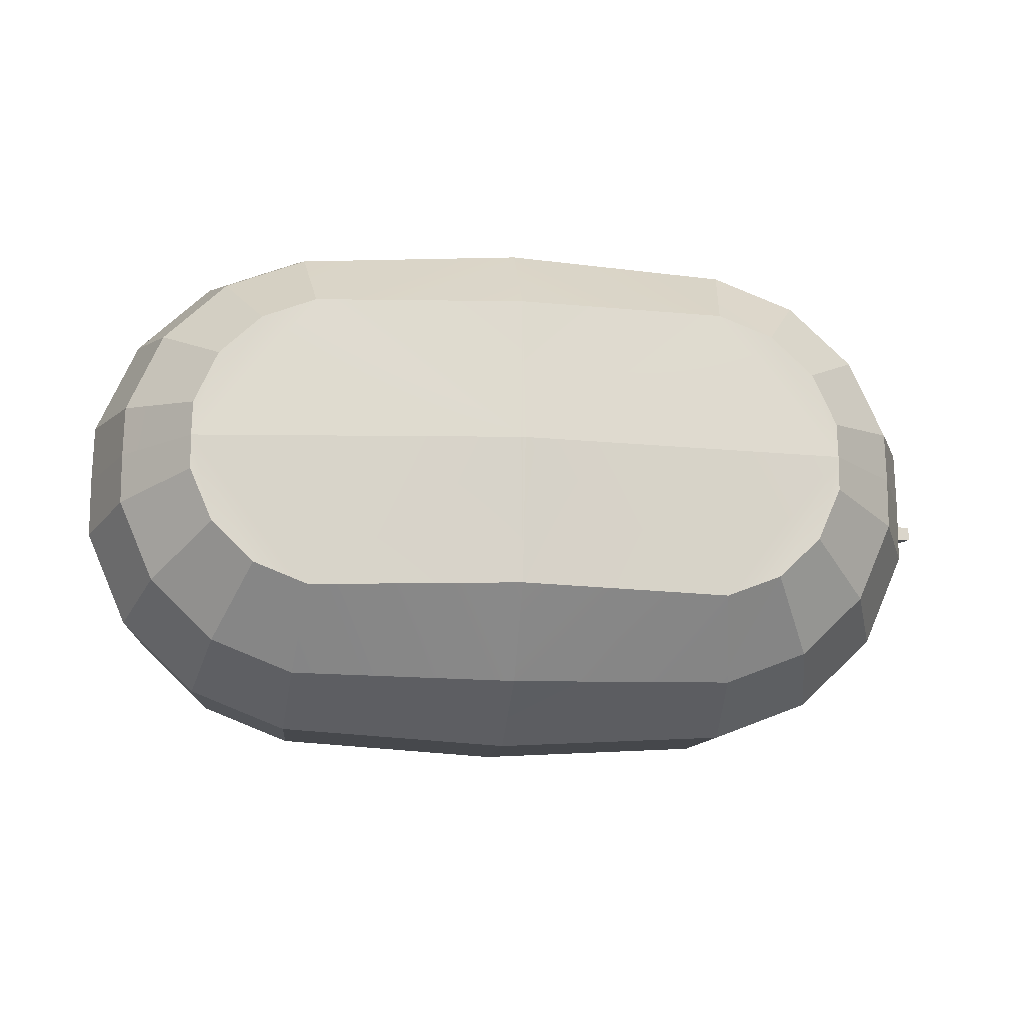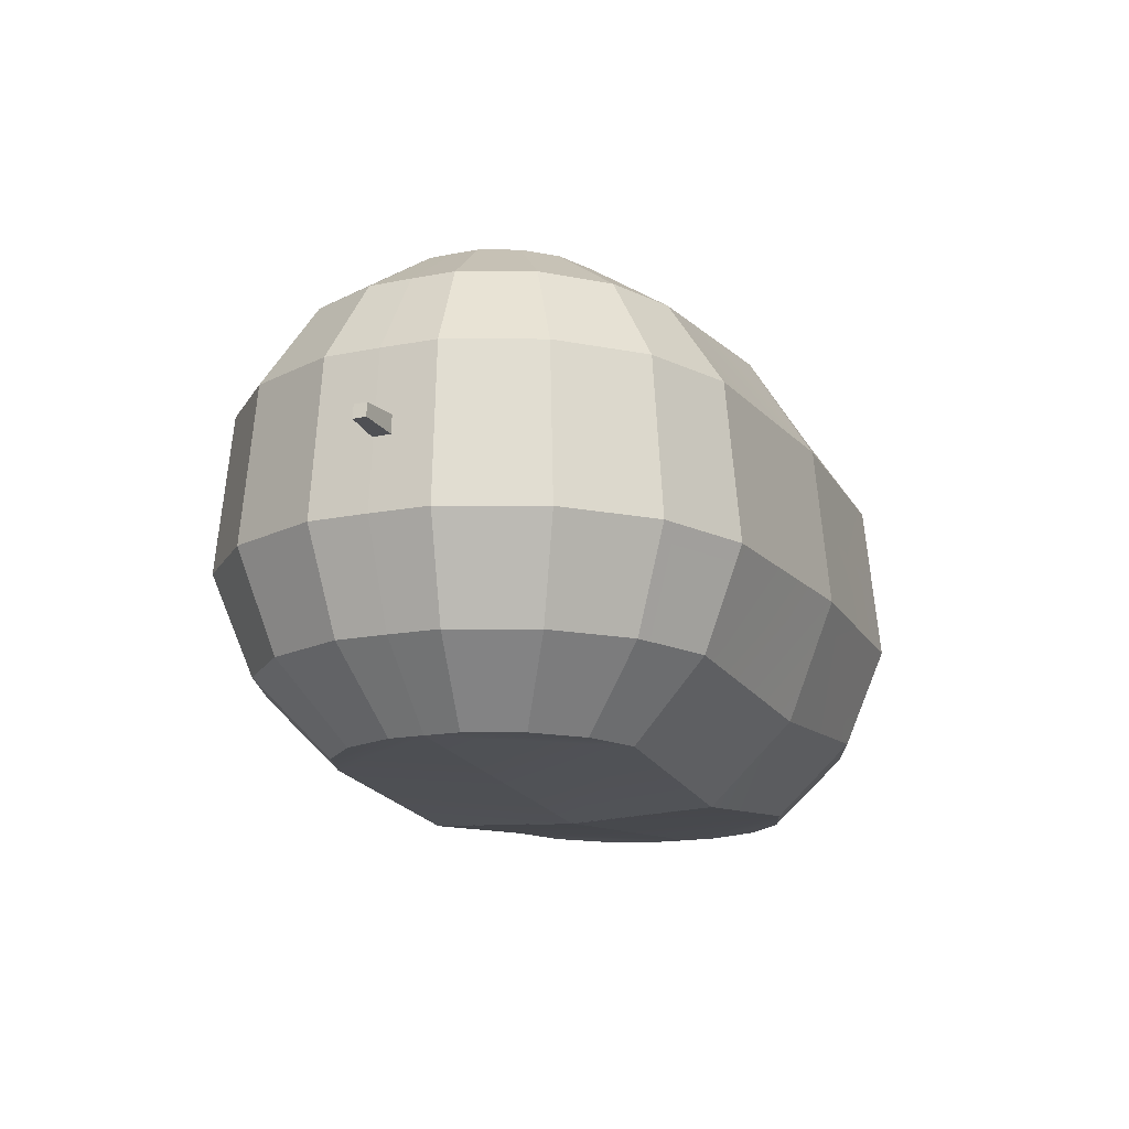
<metadata>
{"format":"obj","ext":"obj","renderer":"f3d","projection":"perspective","resolution":1024,"background":"white","views":[{"elev":-16.5,"azim":-6.3,"up":"+Z"},{"elev":-15.6,"azim":113.2,"up":"+Y"}]}
</metadata>
<code>
o Watermelon
v -0.2534 0.3949 0.2763
v -0.2337 0.03062 0.1676
v -0.354 0.3949 0.2367
v -0.2485 0.1134 0.249
v -0.2943 0.03062 0.1438
v -0.341 0.03062 0.09859
v -0.3784 0.4922 0.1245
v -0.367 0.03062 0.03895
v -0.4479 0.1134 0.05652
v -0.4749 0.3949 0.0624
v -0.3188 0.4922 0.182
v -0.2245 0.5572 0.1166
v -0.3163 0.5572 0.02794
v -0.2418 0.4922 0.2123
v -0.339 0.1134 0.2134
v -0.3633 0.2215 0.2511
v -0.2564 0.2215 0.2931
v -0.4318 0.3949 0.1616
v -0.409 0.1134 0.1458
v -0.4458 0.2215 0.1713
v -0.4114 0.4922 0.0486
v -0.4916 0.2215 0.06603
v -0.2984 0.5572 0.06902
v -0.2662 0.5572 0.1001
v -0.2549 0.3082 0.2847
v -0.3586 0.3082 0.2439
v -0.4388 0.3082 0.1664
v -0.4833 0.3082 0.06421
v 0.2534 0.3949 0.2763
v 0.2337 0.03062 0.1676
v 0.354 0.3949 0.2367
v 0.2485 0.1134 0.249
v 0.2943 0.03062 0.1438
v 0.341 0.03062 0.09859
v 0.3784 0.4922 0.1245
v 0.367 0.03062 0.03895
v 0.4479 0.1134 0.05652
v 0.4749 0.3949 0.0624
v 0.3188 0.4922 0.182
v 0.2245 0.5572 0.1166
v 0.3163 0.5572 0.02794
v 0.2418 0.4922 0.2123
v 0.339 0.1134 0.2134
v 0.3633 0.2215 0.2511
v 0.2564 0.2215 0.2931
v 0.4318 0.3949 0.1616
v 0.409 0.1134 0.1458
v 0.4458 0.2215 0.1713
v 0.4114 0.4922 0.0486
v 0.4916 0.2215 0.06603
v 0.2984 0.5572 0.06902
v 0.2662 0.5572 0.1001
v 0 0.3949 0.2917
v 0 0.005723 0.1653
v 0 0.5746 0.1266
v 0 0.09289 0.2572
v 0 0.5094 0.2209
v 0 0.2215 0.3082
v 0.2549 0.3082 0.2847
v 0.3586 0.3082 0.2439
v 0.4388 0.3082 0.1664
v 0.4833 0.3082 0.06421
v 0 0.3082 0.3
v 0.002438 -0.001843 0
v -0.2534 0.3949 -0.2763
v -0.2337 0.03062 -0.1676
v -0.354 0.3949 -0.2367
v -0.2485 0.1134 -0.249
v -0.2943 0.03062 -0.1438
v -0.341 0.03062 -0.09859
v -0.3784 0.4922 -0.1245
v -0.367 0.03062 -0.03895
v -0.4479 0.1134 -0.05652
v -0.4749 0.3949 -0.0624
v -0.3188 0.4922 -0.182
v -0.2245 0.5572 -0.1166
v -0.3163 0.5572 -0.02794
v -0.3167 0.5572 0
v -0.2418 0.4922 -0.2123
v -0.339 0.1134 -0.2134
v -0.3633 0.2215 -0.2511
v -0.2564 0.2215 -0.2931
v -0.4318 0.3949 -0.1616
v -0.409 0.1134 -0.1458
v -0.4458 0.2215 -0.1713
v -0.4114 0.4922 -0.0486
v -0.4916 0.2215 -0.06603
v -0.3675 0.03062 0
v -0.2984 0.5572 -0.06902
v -0.2662 0.5572 -0.1001
v -0.4759 0.3949 0
v -0.4926 0.2215 0
v -0.4487 0.1134 0
v -0.4121 0.4922 0
v -0.2549 0.3082 -0.2847
v -0.3586 0.3082 -0.2439
v -0.4388 0.3082 -0.1664
v -0.4833 0.3082 -0.06421
v -0.4843 0.3082 0
v -0.002438 -0.001843 0
v 0.2534 0.3949 -0.2763
v 0.2337 0.03062 -0.1676
v 0.354 0.3949 -0.2367
v 0.2485 0.1134 -0.249
v 0.2943 0.03062 -0.1438
v 0.341 0.03062 -0.09859
v 0.3784 0.4922 -0.1245
v 0.367 0.03062 -0.03895
v 0.4479 0.1134 -0.05652
v 0.4749 0.3949 -0.0624
v 0.3188 0.4922 -0.182
v 0 0.5872 0
v 0.2245 0.5572 -0.1166
v 0.3163 0.5572 -0.02794
v 0.3167 0.5572 0
v 0.2418 0.4922 -0.2123
v 0.339 0.1134 -0.2134
v 0.3633 0.2215 -0.2511
v 0.2564 0.2215 -0.2931
v 0.4318 0.3949 -0.1616
v 0.409 0.1134 -0.1458
v 0.4458 0.2215 -0.1713
v 0.4114 0.4922 -0.0486
v 0.4916 0.2215 -0.06603
v 0.3675 0.03062 0
v 0.2984 0.5572 -0.06902
v 0.2662 0.5572 -0.1001
v 0 0.3949 -0.2917
v 0 0.005723 -0.1653
v 0 0.5746 -0.1266
v 0 0.09289 -0.2572
v 0 0.5094 -0.2209
v 0 0.2215 -0.3082
v 0.4759 0.3949 0
v 0.4926 0.2215 0
v 0.4487 0.1134 0
v 0.4121 0.4922 0
v 0.2549 0.3082 -0.2847
v 0.3586 0.3082 -0.2439
v 0.4388 0.3082 -0.1664
v 0.4833 0.3082 -0.06421
v 0 0.3082 -0.3
v 0.4843 0.3082 0
v 0.5297 0.3189 -0.002042
v 0.5316 0.3034 -0.002199
v 0.4841 0.3008 -0.01912
v 0.4808 0.3218 -0.01851
v 0.4811 0.3218 0.001714
v 0.5318 0.3036 -0.017
v 0.4838 0.3005 0.001499
v 0.5293 0.3189 -0.01656
v -0.367 0.03062 0.03895
v -0.367 0.03062 0.03895
v -0.4479 0.1134 0.05652
v -0.4479 0.1134 0.05652
v -0.4479 0.1134 0.05652
v -0.3633 0.2215 0.2511
v -0.3633 0.2215 0.2511
v -0.3633 0.2215 0.2511
v -0.2564 0.2215 0.2931
v -0.2564 0.2215 0.2931
v -0.2564 0.2215 0.2931
v 0 0.5872 0
v 0 0.5872 0
v 0 0.5872 0
v -0.3167 0.5572 0
v -0.3167 0.5572 0
v -0.3167 0.5572 0
v -0.4121 0.4922 0
v -0.4121 0.4922 0
v -0.4121 0.4922 0
v 0 0.3949 0.2917
v 0 0.3949 0.2917
v 0 0.3949 0.2917
v -0.2534 0.3949 0.2763
v -0.2534 0.3949 0.2763
v -0.2534 0.3949 0.2763
v -0.2418 0.4922 0.2123
v -0.2418 0.4922 0.2123
v -0.2418 0.4922 0.2123
v 0 0.005723 0.1653
v 0 0.005723 0.1653
v 0 0.005723 0.1653
v -0.2337 0.03062 0.1676
v -0.2337 0.03062 0.1676
v 0 0.5746 0.1266
v 0 0.5746 0.1266
v 0 0.5746 0.1266
v -0.2245 0.5572 0.1166
v -0.2245 0.5572 0.1166
v 0 0.5094 0.2209
v 0 0.5094 0.2209
v 0 0.5094 0.2209
v -0.339 0.1134 0.2134
v -0.339 0.1134 0.2134
v -0.339 0.1134 0.2134
v -0.2485 0.1134 0.249
v -0.2485 0.1134 0.249
v -0.2485 0.1134 0.249
v -0.354 0.3949 0.2367
v -0.354 0.3949 0.2367
v -0.354 0.3949 0.2367
v -0.2549 0.3082 0.2847
v -0.2549 0.3082 0.2847
v -0.2549 0.3082 0.2847
v -0.2943 0.03062 0.1438
v -0.2943 0.03062 0.1438
v -0.3784 0.4922 0.1245
v -0.3784 0.4922 0.1245
v -0.3784 0.4922 0.1245
v -0.3188 0.4922 0.182
v -0.3188 0.4922 0.182
v -0.3188 0.4922 0.182
v -0.409 0.1134 0.1458
v -0.409 0.1134 0.1458
v -0.409 0.1134 0.1458
v -0.4318 0.3949 0.1616
v -0.4318 0.3949 0.1616
v -0.4318 0.3949 0.1616
v -0.3586 0.3082 0.2439
v -0.3586 0.3082 0.2439
v -0.3586 0.3082 0.2439
v -0.341 0.03062 0.09859
v -0.341 0.03062 0.09859
v -0.4749 0.3949 0.0624
v -0.4749 0.3949 0.0624
v -0.4749 0.3949 0.0624
v -0.4388 0.3082 0.1664
v -0.4388 0.3082 0.1664
v -0.4388 0.3082 0.1664
v -0.4916 0.2215 0.06603
v -0.4916 0.2215 0.06603
v -0.4916 0.2215 0.06603
v -0.4458 0.2215 0.1713
v -0.4458 0.2215 0.1713
v -0.4458 0.2215 0.1713
v -0.4759 0.3949 0
v -0.4759 0.3949 0
v -0.4759 0.3949 0
v -0.4833 0.3082 0.06421
v -0.4833 0.3082 0.06421
v -0.4833 0.3082 0.06421
v -0.3675 0.03062 0
v -0.3675 0.03062 0
v -0.3675 0.03062 0
v 0.002438 -0.001843 0
v -0.4926 0.2215 0
v -0.4926 0.2215 0
v -0.4926 0.2215 0
v -0.4487 0.1134 0
v -0.4487 0.1134 0
v -0.4487 0.1134 0
v -0.4114 0.4922 0.0486
v -0.4114 0.4922 0.0486
v -0.4114 0.4922 0.0486
v -0.3163 0.5572 0.02794
v -0.3163 0.5572 0.02794
v -0.2984 0.5572 0.06902
v -0.2984 0.5572 0.06902
v -0.2662 0.5572 0.1001
v -0.2662 0.5572 0.1001
v 0 0.09289 0.2572
v 0 0.09289 0.2572
v 0 0.09289 0.2572
v 0 0.2215 0.3082
v 0 0.2215 0.3082
v 0 0.2215 0.3082
v 0 0.3082 0.3
v 0 0.3082 0.3
v 0 0.3082 0.3
v -0.4843 0.3082 0
v -0.4843 0.3082 0
v -0.4843 0.3082 0
v 0.367 0.03062 0.03895
v 0.367 0.03062 0.03895
v 0.4479 0.1134 0.05652
v 0.4479 0.1134 0.05652
v 0.4479 0.1134 0.05652
v 0.3633 0.2215 0.2511
v 0.3633 0.2215 0.2511
v 0.3633 0.2215 0.2511
v 0.2564 0.2215 0.2931
v 0.2564 0.2215 0.2931
v 0.2564 0.2215 0.2931
v 0.3167 0.5572 0
v 0.3167 0.5572 0
v 0.3167 0.5572 0
v 0.4121 0.4922 0
v 0.4121 0.4922 0
v 0.4121 0.4922 0
v 0.2534 0.3949 0.2763
v 0.2534 0.3949 0.2763
v 0.2534 0.3949 0.2763
v 0.2418 0.4922 0.2123
v 0.2418 0.4922 0.2123
v 0.2418 0.4922 0.2123
v 0.2337 0.03062 0.1676
v 0.2337 0.03062 0.1676
v 0.2245 0.5572 0.1166
v 0.2245 0.5572 0.1166
v 0.339 0.1134 0.2134
v 0.339 0.1134 0.2134
v 0.339 0.1134 0.2134
v 0.2485 0.1134 0.249
v 0.2485 0.1134 0.249
v 0.2485 0.1134 0.249
v 0.354 0.3949 0.2367
v 0.354 0.3949 0.2367
v 0.354 0.3949 0.2367
v 0.2549 0.3082 0.2847
v 0.2549 0.3082 0.2847
v 0.2549 0.3082 0.2847
v 0.2943 0.03062 0.1438
v 0.2943 0.03062 0.1438
v 0.3784 0.4922 0.1245
v 0.3784 0.4922 0.1245
v 0.3784 0.4922 0.1245
v 0.3188 0.4922 0.182
v 0.3188 0.4922 0.182
v 0.3188 0.4922 0.182
v 0.409 0.1134 0.1458
v 0.409 0.1134 0.1458
v 0.409 0.1134 0.1458
v 0.4318 0.3949 0.1616
v 0.4318 0.3949 0.1616
v 0.4318 0.3949 0.1616
v 0.3586 0.3082 0.2439
v 0.3586 0.3082 0.2439
v 0.3586 0.3082 0.2439
v 0.341 0.03062 0.09859
v 0.341 0.03062 0.09859
v 0.4749 0.3949 0.0624
v 0.4749 0.3949 0.0624
v 0.4749 0.3949 0.0624
v 0.4388 0.3082 0.1664
v 0.4388 0.3082 0.1664
v 0.4388 0.3082 0.1664
v 0.4916 0.2215 0.06603
v 0.4916 0.2215 0.06603
v 0.4916 0.2215 0.06603
v 0.4458 0.2215 0.1713
v 0.4458 0.2215 0.1713
v 0.4458 0.2215 0.1713
v 0.4759 0.3949 0
v 0.4759 0.3949 0
v 0.4759 0.3949 0
v 0.4833 0.3082 0.06421
v 0.4833 0.3082 0.06421
v 0.4833 0.3082 0.06421
v 0.3675 0.03062 0
v 0.3675 0.03062 0
v 0.3675 0.03062 0
v -0.002438 -0.001843 0
v 0.4926 0.2215 0
v 0.4926 0.2215 0
v 0.4926 0.2215 0
v 0.4487 0.1134 0
v 0.4487 0.1134 0
v 0.4487 0.1134 0
v 0.4114 0.4922 0.0486
v 0.4114 0.4922 0.0486
v 0.4114 0.4922 0.0486
v 0.3163 0.5572 0.02794
v 0.3163 0.5572 0.02794
v 0.2984 0.5572 0.06902
v 0.2984 0.5572 0.06902
v 0.2662 0.5572 0.1001
v 0.2662 0.5572 0.1001
v 0.4843 0.3082 0
v 0.4843 0.3082 0
v 0.4843 0.3082 0
v -0.367 0.03062 -0.03895
v -0.367 0.03062 -0.03895
v -0.4479 0.1134 -0.05652
v -0.4479 0.1134 -0.05652
v -0.4479 0.1134 -0.05652
v -0.3633 0.2215 -0.2511
v -0.3633 0.2215 -0.2511
v -0.3633 0.2215 -0.2511
v -0.2564 0.2215 -0.2931
v -0.2564 0.2215 -0.2931
v -0.2564 0.2215 -0.2931
v 0 0.3949 -0.2917
v 0 0.3949 -0.2917
v 0 0.3949 -0.2917
v -0.2534 0.3949 -0.2763
v -0.2534 0.3949 -0.2763
v -0.2534 0.3949 -0.2763
v -0.2418 0.4922 -0.2123
v -0.2418 0.4922 -0.2123
v -0.2418 0.4922 -0.2123
v 0 0.005723 -0.1653
v 0 0.005723 -0.1653
v 0 0.005723 -0.1653
v -0.2337 0.03062 -0.1676
v -0.2337 0.03062 -0.1676
v 0 0.5746 -0.1266
v 0 0.5746 -0.1266
v 0 0.5746 -0.1266
v -0.2245 0.5572 -0.1166
v -0.2245 0.5572 -0.1166
v 0 0.5094 -0.2209
v 0 0.5094 -0.2209
v 0 0.5094 -0.2209
v -0.339 0.1134 -0.2134
v -0.339 0.1134 -0.2134
v -0.339 0.1134 -0.2134
v -0.2485 0.1134 -0.249
v -0.2485 0.1134 -0.249
v -0.2485 0.1134 -0.249
v -0.354 0.3949 -0.2367
v -0.354 0.3949 -0.2367
v -0.354 0.3949 -0.2367
v -0.2549 0.3082 -0.2847
v -0.2549 0.3082 -0.2847
v -0.2549 0.3082 -0.2847
v -0.2943 0.03062 -0.1438
v -0.2943 0.03062 -0.1438
v -0.3784 0.4922 -0.1245
v -0.3784 0.4922 -0.1245
v -0.3784 0.4922 -0.1245
v -0.3188 0.4922 -0.182
v -0.3188 0.4922 -0.182
v -0.3188 0.4922 -0.182
v -0.409 0.1134 -0.1458
v -0.409 0.1134 -0.1458
v -0.409 0.1134 -0.1458
v -0.4318 0.3949 -0.1616
v -0.4318 0.3949 -0.1616
v -0.4318 0.3949 -0.1616
v -0.3586 0.3082 -0.2439
v -0.3586 0.3082 -0.2439
v -0.3586 0.3082 -0.2439
v -0.341 0.03062 -0.09859
v -0.341 0.03062 -0.09859
v -0.4749 0.3949 -0.0624
v -0.4749 0.3949 -0.0624
v -0.4749 0.3949 -0.0624
v -0.4388 0.3082 -0.1664
v -0.4388 0.3082 -0.1664
v -0.4388 0.3082 -0.1664
v -0.4916 0.2215 -0.06603
v -0.4916 0.2215 -0.06603
v -0.4916 0.2215 -0.06603
v -0.4458 0.2215 -0.1713
v -0.4458 0.2215 -0.1713
v -0.4458 0.2215 -0.1713
v -0.4833 0.3082 -0.06421
v -0.4833 0.3082 -0.06421
v -0.4833 0.3082 -0.06421
v -0.4114 0.4922 -0.0486
v -0.4114 0.4922 -0.0486
v -0.4114 0.4922 -0.0486
v -0.3163 0.5572 -0.02794
v -0.3163 0.5572 -0.02794
v -0.2984 0.5572 -0.06902
v -0.2984 0.5572 -0.06902
v -0.2662 0.5572 -0.1001
v -0.2662 0.5572 -0.1001
v 0 0.09289 -0.2572
v 0 0.09289 -0.2572
v 0 0.09289 -0.2572
v 0 0.2215 -0.3082
v 0 0.2215 -0.3082
v 0 0.2215 -0.3082
v 0 0.3082 -0.3
v 0 0.3082 -0.3
v 0 0.3082 -0.3
v 0.367 0.03062 -0.03895
v 0.367 0.03062 -0.03895
v 0.4479 0.1134 -0.05652
v 0.4479 0.1134 -0.05652
v 0.4479 0.1134 -0.05652
v 0.3633 0.2215 -0.2511
v 0.3633 0.2215 -0.2511
v 0.3633 0.2215 -0.2511
v 0.2564 0.2215 -0.2931
v 0.2564 0.2215 -0.2931
v 0.2564 0.2215 -0.2931
v 0.2534 0.3949 -0.2763
v 0.2534 0.3949 -0.2763
v 0.2534 0.3949 -0.2763
v 0.2418 0.4922 -0.2123
v 0.2418 0.4922 -0.2123
v 0.2418 0.4922 -0.2123
v 0.2337 0.03062 -0.1676
v 0.2337 0.03062 -0.1676
v 0.2245 0.5572 -0.1166
v 0.2245 0.5572 -0.1166
v 0.339 0.1134 -0.2134
v 0.339 0.1134 -0.2134
v 0.339 0.1134 -0.2134
v 0.2485 0.1134 -0.249
v 0.2485 0.1134 -0.249
v 0.2485 0.1134 -0.249
v 0.354 0.3949 -0.2367
v 0.354 0.3949 -0.2367
v 0.354 0.3949 -0.2367
v 0.2549 0.3082 -0.2847
v 0.2549 0.3082 -0.2847
v 0.2549 0.3082 -0.2847
v 0.2943 0.03062 -0.1438
v 0.2943 0.03062 -0.1438
v 0.3784 0.4922 -0.1245
v 0.3784 0.4922 -0.1245
v 0.3784 0.4922 -0.1245
v 0.3188 0.4922 -0.182
v 0.3188 0.4922 -0.182
v 0.3188 0.4922 -0.182
v 0.409 0.1134 -0.1458
v 0.409 0.1134 -0.1458
v 0.409 0.1134 -0.1458
v 0.4318 0.3949 -0.1616
v 0.4318 0.3949 -0.1616
v 0.4318 0.3949 -0.1616
v 0.3586 0.3082 -0.2439
v 0.3586 0.3082 -0.2439
v 0.3586 0.3082 -0.2439
v 0.341 0.03062 -0.09859
v 0.341 0.03062 -0.09859
v 0.4749 0.3949 -0.0624
v 0.4749 0.3949 -0.0624
v 0.4749 0.3949 -0.0624
v 0.4388 0.3082 -0.1664
v 0.4388 0.3082 -0.1664
v 0.4388 0.3082 -0.1664
v 0.4916 0.2215 -0.06603
v 0.4916 0.2215 -0.06603
v 0.4916 0.2215 -0.06603
v 0.4458 0.2215 -0.1713
v 0.4458 0.2215 -0.1713
v 0.4458 0.2215 -0.1713
v 0.4833 0.3082 -0.06421
v 0.4833 0.3082 -0.06421
v 0.4833 0.3082 -0.06421
v 0.4114 0.4922 -0.0486
v 0.4114 0.4922 -0.0486
v 0.4114 0.4922 -0.0486
v 0.3163 0.5572 -0.02794
v 0.3163 0.5572 -0.02794
v 0.2984 0.5572 -0.06902
v 0.2984 0.5572 -0.06902
v 0.2662 0.5572 -0.1001
v 0.2662 0.5572 -0.1001
v 0.5297 0.3189 -0.002042
v 0.5297 0.3189 -0.002042
v 0.5316 0.3034 -0.002199
v 0.5316 0.3034 -0.002199
v 0.4841 0.3008 -0.01912
v 0.4808 0.3218 -0.01851
v 0.5293 0.3189 -0.01656
v 0.5293 0.3189 -0.01656
v 0.4811 0.3218 0.001714
v 0.4838 0.3005 0.001499
v 0.5318 0.3036 -0.017
v 0.5318 0.3036 -0.017
f 253 218 209
f 265 198 262
f 191 189 179
f 256 210 258
f 155 234 231
f 208 201 211
f 166 257 259
f 247 241 272
f 248 156 233
f 22 229 242
f 178 200 176
f 223 195 214
f 235 221 230
f 206 197 194
f 260 14 12
f 20 196 158
f 251 152 154
f 172 180 175
f 9 224 216
f 157 204 222
f 16 199 162
f 23 11 24
f 263 184 181
f 6 8 243
f 205 266 269
f 255 237 226
f 13 169 21
f 177 268 173
f 220 1 202
f 228 3 219
f 240 18 227
f 271 10 238
f 325 360 316
f 267 305 283
f 193 299 188
f 363 317 361
f 341 277 338
f 315 308 324
f 164 55 300
f 348 354 370
f 355 278 357
f 336 50 349
f 294 307 320
f 302 330 321
f 328 342 337
f 304 313 301
f 42 367 40
f 303 48 280
f 358 274 351
f 174 296 57
f 37 331 275
f 311 279 329
f 32 44 45
f 39 51 52
f 56 297 306
f 350 36 34
f 312 58 284
f 362 344 289
f 41 288 286
f 293 63 310
f 29 327 309
f 31 335 326
f 46 347 334
f 38 369 345
f 429 451 420
f 463 409 381
f 402 400 397
f 454 421 452
f 445 375 442
f 419 412 428
f 165 398 401
f 449 249 273
f 92 376 252
f 440 87 450
f 389 411 424
f 406 434 425
f 432 446 441
f 408 417 405
f 79 458 76
f 407 85 378
f 93 372 245
f 383 391 403
f 73 435 373
f 415 377 433
f 410 81 382
f 75 89 90
f 461 395 68
f 88 72 70
f 416 464 82
f 453 239 171
f 77 94 78
f 388 466 414
f 65 431 413
f 67 439 430
f 83 448 438
f 74 99 91
f 536 514 505
f 465 494 462
f 404 488 484
f 539 506 541
f 472 530 527
f 504 497 507
f 287 540 542
f 356 534 371
f 135 473 529
f 124 525 535
f 483 496 481
f 519 491 510
f 531 517 526
f 502 493 490
f 543 116 113
f 122 492 475
f 136 469 471
f 385 485 480
f 109 520 512
f 474 500 518
f 118 104 119
f 126 111 127
f 131 486 394
f 106 108 125
f 501 133 468
f 538 346 522
f 114 137 123
f 482 142 128
f 516 101 498
f 524 103 515
f 533 120 523
f 143 110 134
f 552 549 550
f 545 150 547
f 551 553 546
f 548 151 144
f 145 146 149
f 253 225 218
f 265 161 198
f 191 186 189
f 256 254 210
f 155 215 234
f 208 217 201
f 259 261 166
f 261 190 166
f 190 187 163
f 163 166 190
f 247 232 241
f 248 250 156
f 22 236 229
f 178 213 200
f 223 207 195
f 235 159 221
f 206 185 197
f 260 212 14
f 20 19 196
f 251 244 152
f 172 192 180
f 9 153 224
f 157 160 204
f 16 15 199
f 23 7 11
f 263 4 184
f 182 2 246
f 2 5 243
f 246 2 243
f 5 6 243
f 205 17 266
f 255 170 237
f 13 167 169
f 177 203 268
f 220 25 1
f 228 26 3
f 240 27 18
f 271 28 10
f 325 332 360
f 267 264 305
f 193 295 299
f 363 365 317
f 341 322 277
f 315 318 308
f 300 368 285
f 368 366 285
f 366 364 285
f 285 164 300
f 348 339 354
f 355 340 278
f 336 343 50
f 294 292 307
f 302 314 330
f 328 281 342
f 304 298 313
f 42 319 367
f 303 47 48
f 358 276 274
f 174 291 296
f 37 323 331
f 311 282 279
f 32 43 44
f 39 35 51
f 56 183 297
f 33 30 350
f 30 54 353
f 353 350 30
f 33 350 34
f 312 270 58
f 362 333 344
f 41 49 288
f 293 53 63
f 29 59 327
f 31 60 335
f 46 61 347
f 38 62 369
f 429 436 451
f 463 460 409
f 402 390 400
f 454 456 421
f 445 426 375
f 419 422 412
f 401 459 168
f 459 457 168
f 457 455 168
f 168 165 401
f 449 443 249
f 92 444 376
f 440 447 87
f 389 387 411
f 406 418 434
f 432 379 446
f 408 396 417
f 79 423 458
f 407 84 85
f 93 374 372
f 383 386 391
f 73 427 435
f 415 380 377
f 410 80 81
f 75 71 89
f 461 392 395
f 69 66 88
f 66 393 64
f 64 88 66
f 69 88 70
f 416 467 464
f 453 437 239
f 77 86 94
f 388 384 466
f 65 95 431
f 67 96 439
f 83 97 448
f 74 98 99
f 536 521 514
f 465 478 494
f 404 399 488
f 539 537 506
f 472 511 530
f 504 513 497
f 542 544 287
f 544 489 287
f 489 130 112
f 112 287 489
f 356 528 534
f 135 359 473
f 124 532 525
f 483 509 496
f 519 503 491
f 531 476 517
f 502 487 493
f 543 508 116
f 122 121 492
f 136 352 469
f 385 132 485
f 109 470 520
f 474 477 500
f 118 117 104
f 126 107 111
f 131 495 486
f 129 102 100
f 102 105 125
f 100 102 125
f 105 106 125
f 501 479 133
f 538 290 346
f 114 115 137
f 482 499 142
f 516 138 101
f 524 139 103
f 533 140 120
f 143 141 110
f 552 556 549
f 545 148 150
f 551 147 553
f 548 555 151
f 145 554 146

</code>
